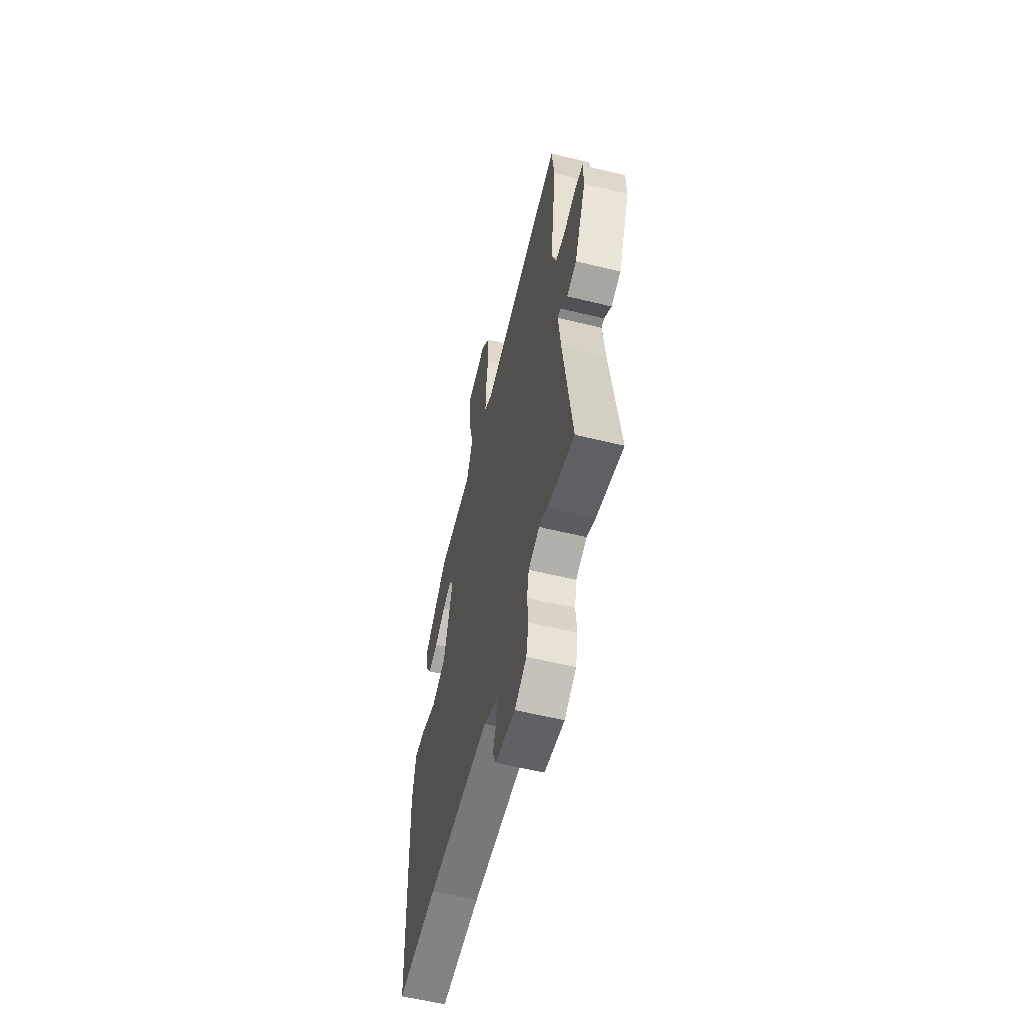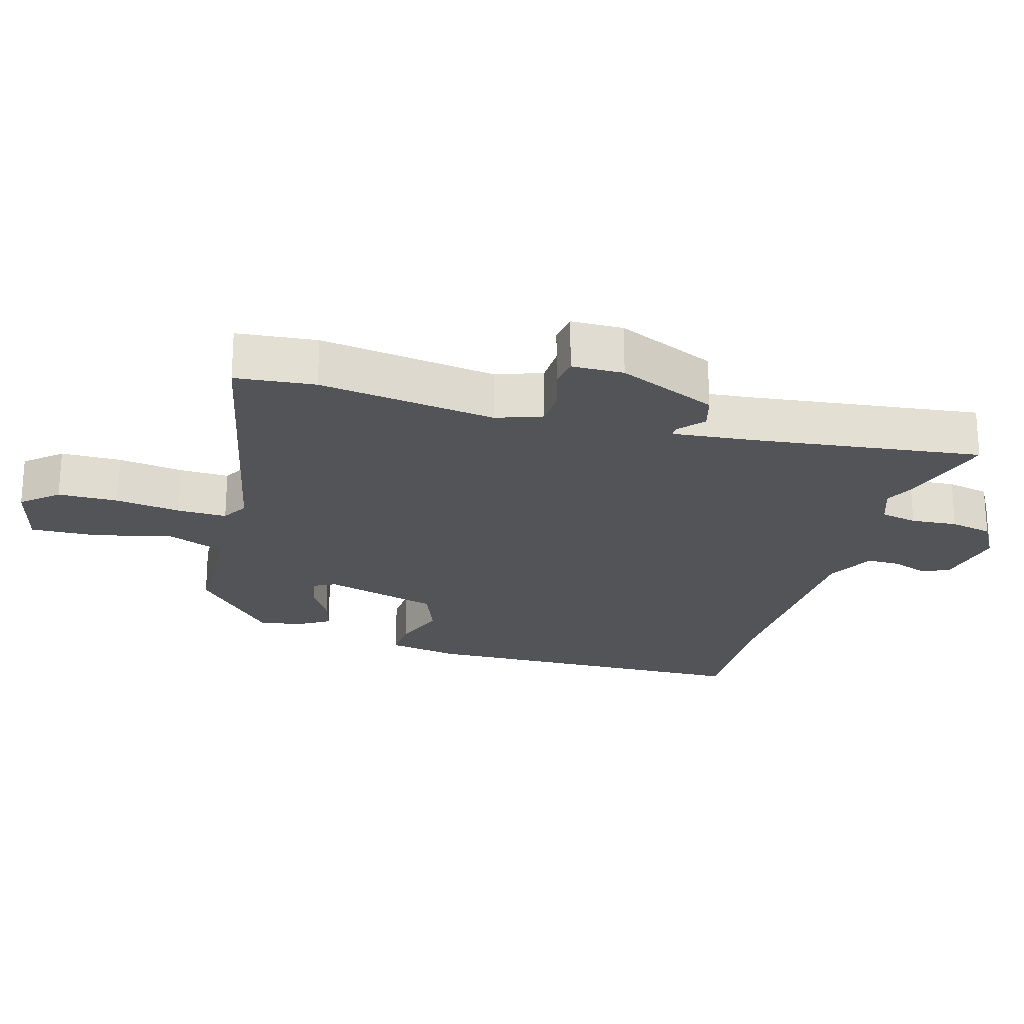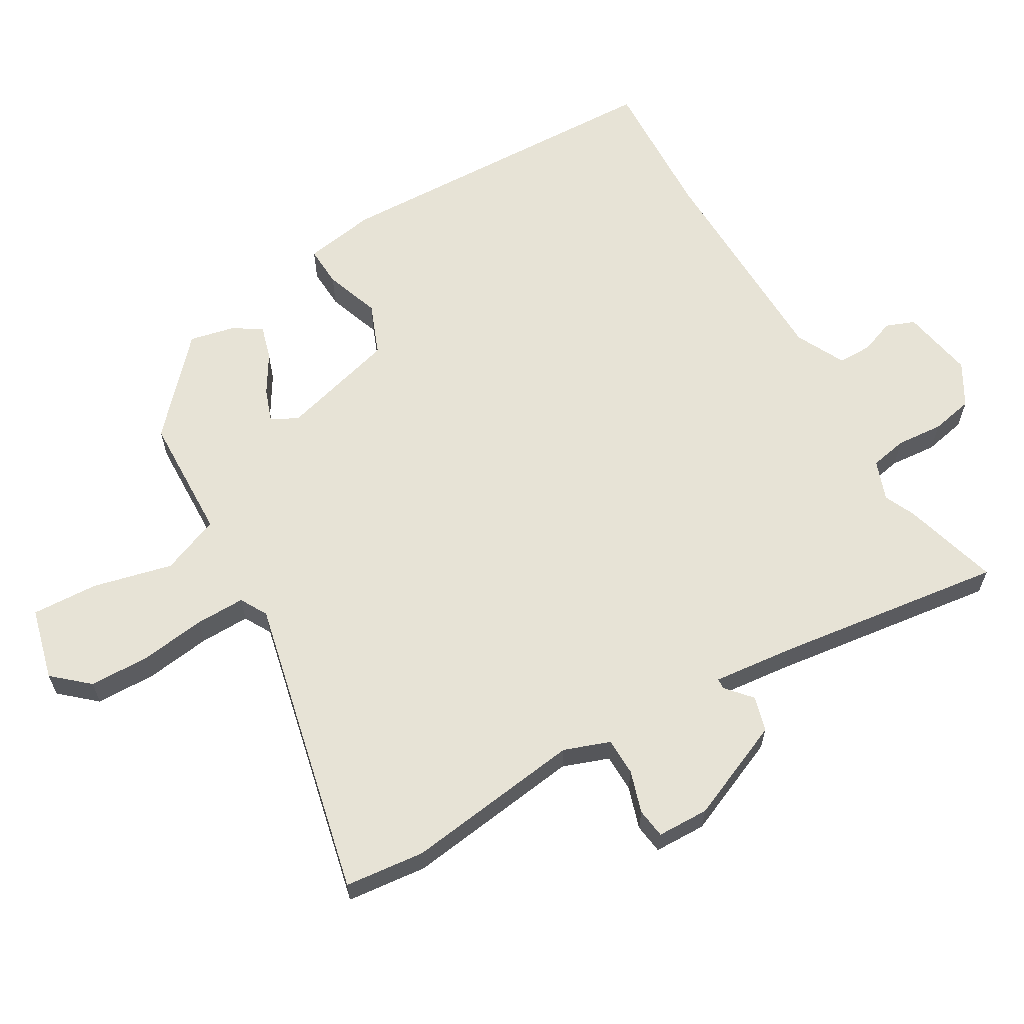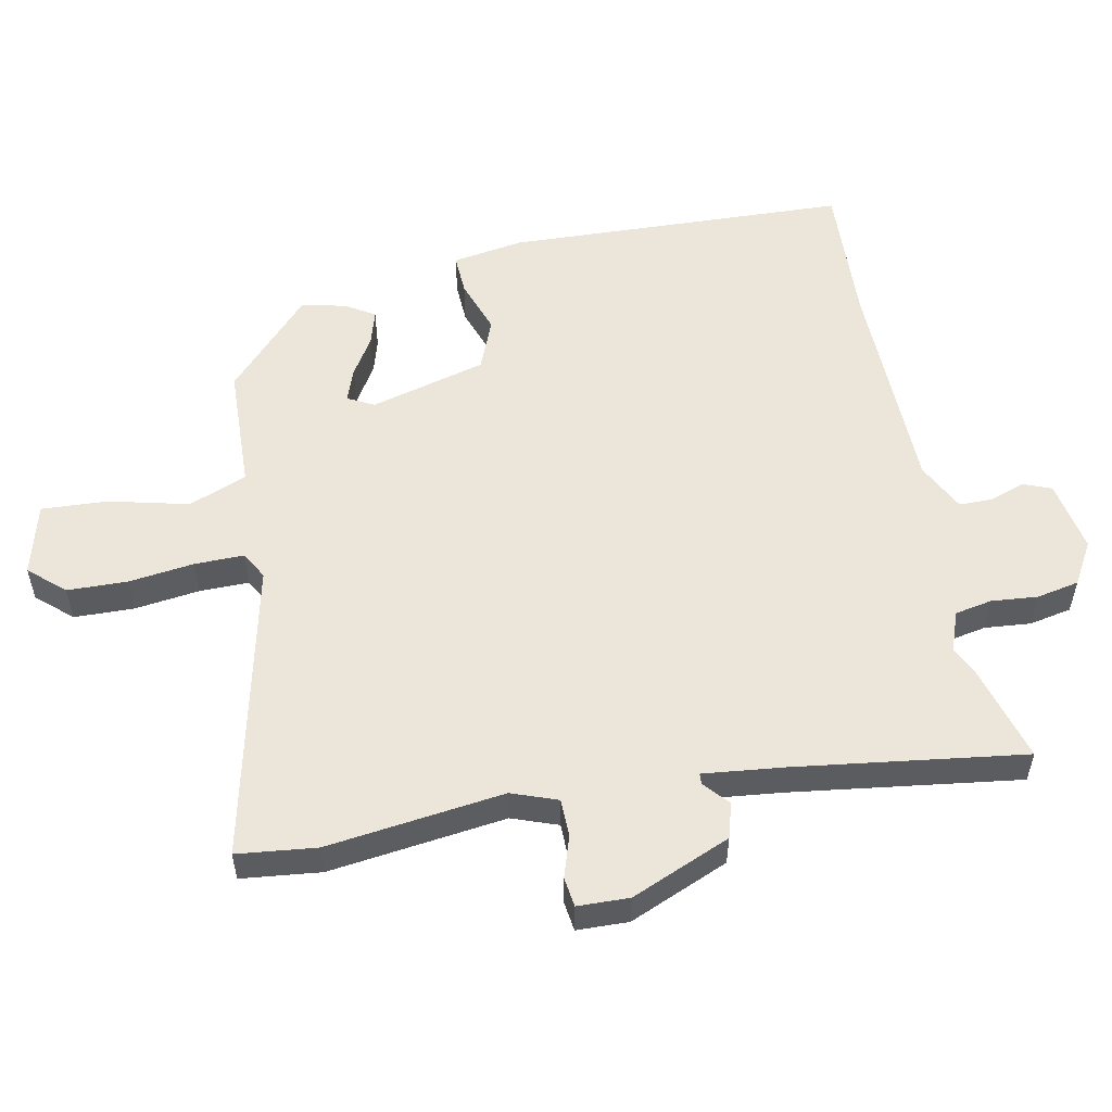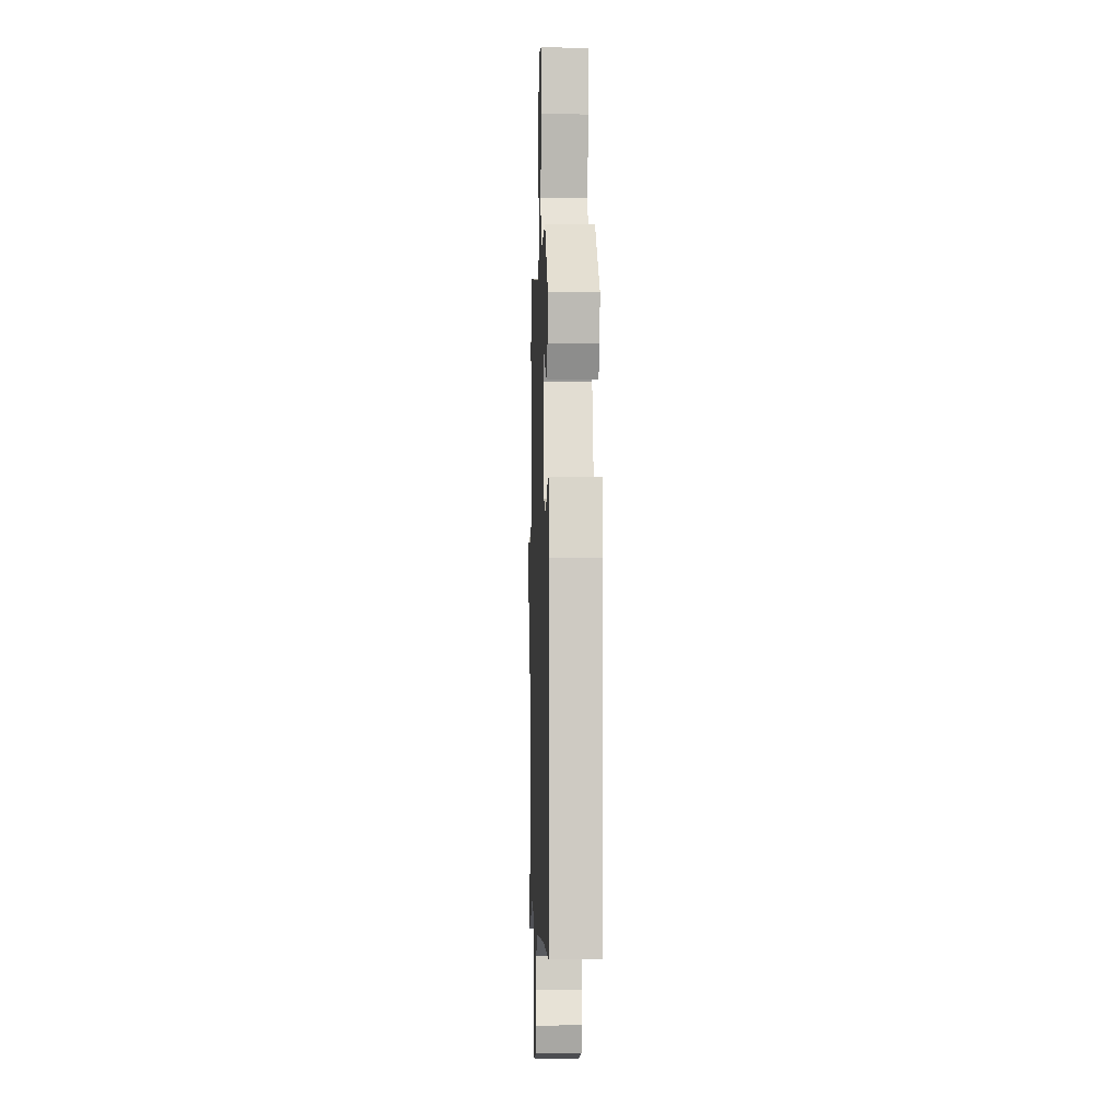
<metadata>
{"format":"obj","ext":"obj","renderer":"f3d","projection":"perspective","resolution":1024,"background":"white","views":[{"elev":-58.5,"azim":75.9,"up":"+Z"},{"elev":-22.9,"azim":73.6,"up":"+Y"},{"elev":62.7,"azim":59.7,"up":"+Y"},{"elev":54.4,"azim":78.9,"up":"+Y"},{"elev":-5.8,"azim":-92.0,"up":"+Z"}]}
</metadata>
<code>
v 0.546 0.07 -0.513
v 0.401 0.07 -0.472
v 0.355 0.07 -0.451
v 0.295 0.07 -0.473
v 0.284 0.07 -0.529
v 0.29 0.07 -0.599
v 0.277 0.07 -0.663
v 0.213 0.07 -0.7
v 0.104 0.07 -0.68
v 0.087 0.07 -0.637
v 0.106 0.07 -0.585
v 0.106 0.07 -0.534
v 0.032 0.07 -0.497
v -0.307 0.07 -0.491
v -0.524 0.07 -0.501
v -0.542 0.07 0.016
v -0.524 0.07 0.124
v -0.462 0.07 0.121
v -0.379 0.07 0.092
v -0.301 0.07 0.123
v -0.253 0.07 0.298
v -0.274 0.07 0.338
v -0.324 0.07 0.32
v -0.383 0.07 0.284
v -0.435 0.07 0.269
v -0.462 0.07 0.313
v -0.477 0.07 0.38
v -0.341 0.07 0.505
v -0.152 0.07 0.511
v -0.117 0.07 0.599
v -0.146 0.07 0.719
v -0.151 0.07 0.819
v -0.042 0.07 0.847
v 0.005 0.07 0.794
v 0.007 0.07 0.703
v -0.006 0.07 0.605
v -0.007 0.07 0.53
v 0.034 0.07 0.507
v 0.488 0.07 0.608
v 0.501 0.07 0.488
v 0.466 0.07 0.221
v 0.491 0.07 0.152
v 0.548 0.07 0.151
v 0.611 0.07 0.171
v 0.656 0.07 0.165
v 0.658 0.07 0.087
v 0.594 0.07 -0.063
v 0.541 0.07 -0.078
v 0.503 0.07 -0.045
v 0.487 0.07 -0.046
v 0.5 0.07 -0.168
v 0.546 0 -0.513
v 0.401 0 -0.472
v 0.355 0 -0.451
v 0.295 0 -0.473
v 0.284 0 -0.529
v 0.29 0 -0.599
v 0.277 0 -0.663
v 0.213 0 -0.7
v 0.104 0 -0.68
v 0.087 0 -0.637
v 0.106 0 -0.585
v 0.106 0 -0.534
v 0.032 0 -0.497
v -0.307 0 -0.491
v -0.524 0 -0.501
v -0.542 0 0.016
v -0.524 0 0.124
v -0.462 0 0.121
v -0.379 0 0.092
v -0.301 0 0.123
v -0.253 0 0.298
v -0.274 0 0.338
v -0.324 0 0.32
v -0.383 0 0.284
v -0.435 0 0.269
v -0.462 0 0.313
v -0.477 0 0.38
v -0.341 0 0.505
v -0.152 0 0.511
v -0.117 0 0.599
v -0.146 0 0.719
v -0.151 0 0.819
v -0.042 0 0.847
v 0.005 0 0.794
v 0.007 0 0.703
v -0.006 0 0.605
v -0.007 0 0.53
v 0.034 0 0.507
v 0.488 0 0.608
v 0.501 0 0.488
v 0.466 0 0.221
v 0.491 0 0.152
v 0.548 0 0.151
v 0.611 0 0.171
v 0.656 0 0.165
v 0.658 0 0.087
v 0.594 0 -0.063
v 0.541 0 -0.078
v 0.503 0 -0.045
v 0.487 0 -0.046
v 0.5 0 -0.168
f 46 47 48 49
f 46 49 50
f 43 44 45 46
f 42 43 46 50
f 41 42 50
f 38 39 40 41
f 37 38 41 50
f 33 34 35 36
f 33 36 37
f 30 31 32 33
f 30 33 37
f 29 30 37 50
f 23 24 25 26
f 22 23 26 27
f 16 17 18 19
f 14 15 16 19
f 13 14 19 20
f 12 13 20 21
f 8 9 10 11
f 8 11 12
f 5 6 7 8
f 4 5 8 12
f 3 4 12 21
f 51 1 2 3
f 22 27 28 29
f 22 29 50 51
f 3 21 22 51
f 100 99 98 97
f 101 100 97
f 97 96 95 94
f 101 97 94 93
f 101 93 92
f 92 91 90 89
f 101 92 89 88
f 87 86 85 84
f 88 87 84
f 84 83 82 81
f 88 84 81
f 101 88 81 80
f 77 76 75 74
f 78 77 74 73
f 70 69 68 67
f 70 67 66 65
f 71 70 65 64
f 72 71 64 63
f 62 61 60 59
f 63 62 59
f 59 58 57 56
f 63 59 56 55
f 72 63 55 54
f 54 53 52 102
f 80 79 78 73
f 102 101 80 73
f 102 73 72 54
f 1 52 53 2
f 2 53 54 3
f 3 54 55 4
f 4 55 56 5
f 5 56 57 6
f 6 57 58 7
f 7 58 59 8
f 8 59 60 9
f 9 60 61 10
f 10 61 62 11
f 11 62 63 12
f 12 63 64 13
f 13 64 65 14
f 14 65 66 15
f 15 66 67 16
f 16 67 68 17
f 17 68 69 18
f 18 69 70 19
f 19 70 71 20
f 20 71 72 21
f 21 72 73 22
f 22 73 74 23
f 23 74 75 24
f 24 75 76 25
f 25 76 77 26
f 26 77 78 27
f 27 78 79 28
f 28 79 80 29
f 29 80 81 30
f 30 81 82 31
f 31 82 83 32
f 32 83 84 33
f 33 84 85 34
f 34 85 86 35
f 35 86 87 36
f 36 87 88 37
f 37 88 89 38
f 38 89 90 39
f 39 90 91 40
f 40 91 92 41
f 41 92 93 42
f 42 93 94 43
f 43 94 95 44
f 44 95 96 45
f 45 96 97 46
f 46 97 98 47
f 47 98 99 48
f 48 99 100 49
f 49 100 101 50
f 50 101 102 51
f 51 102 52 1

</code>
